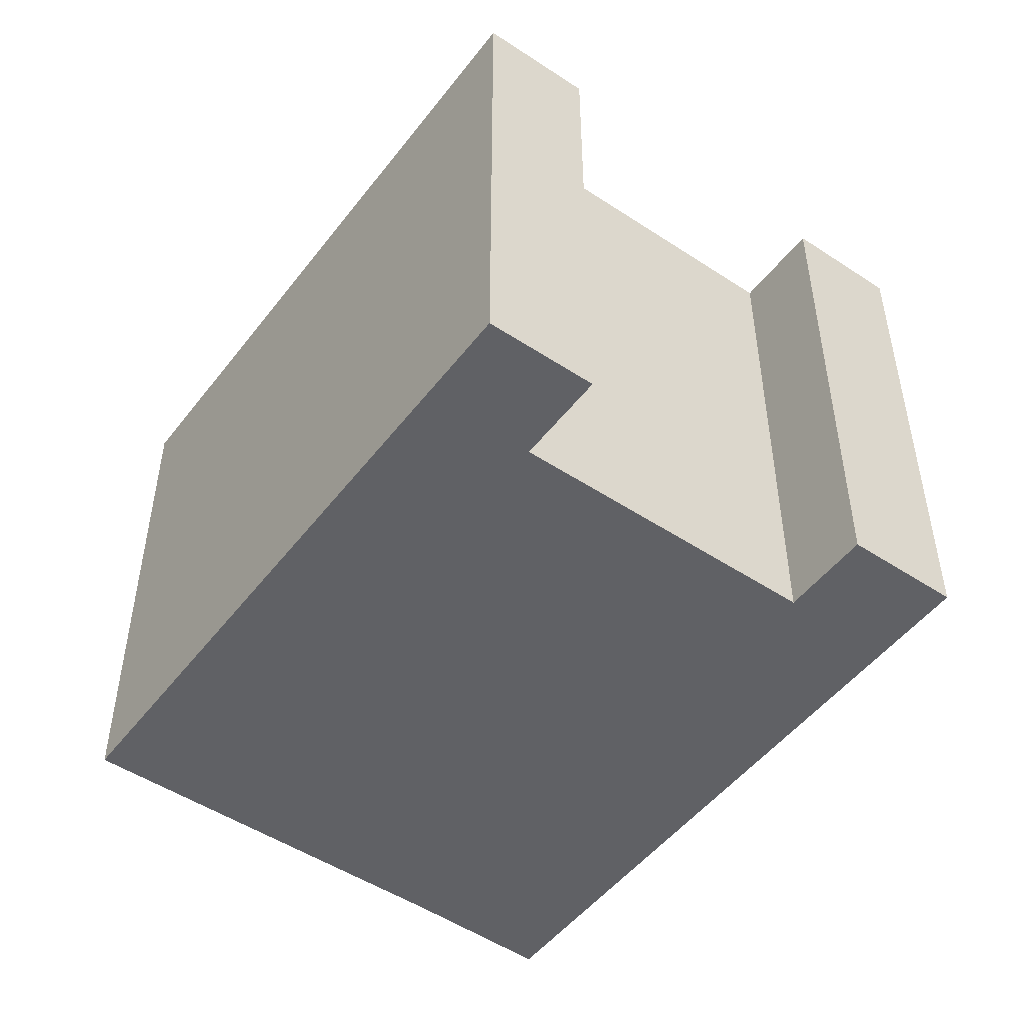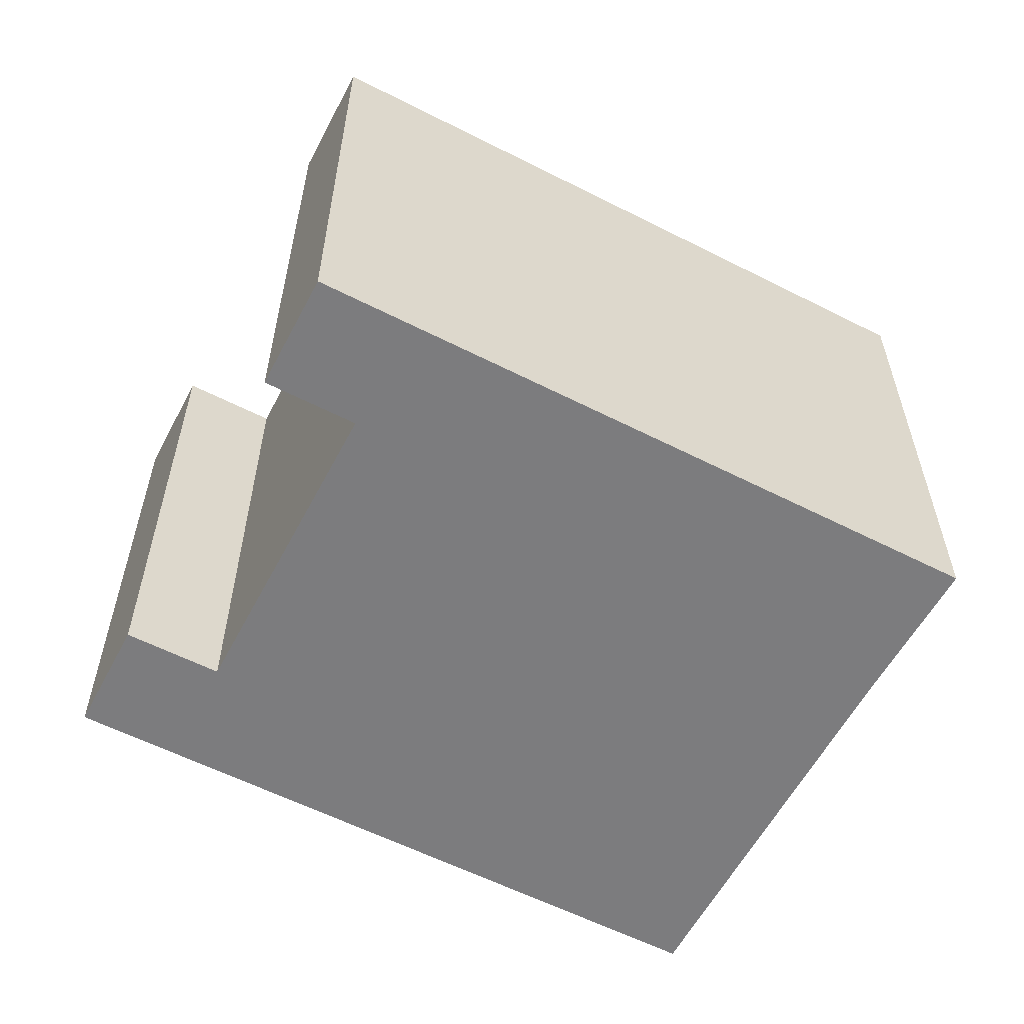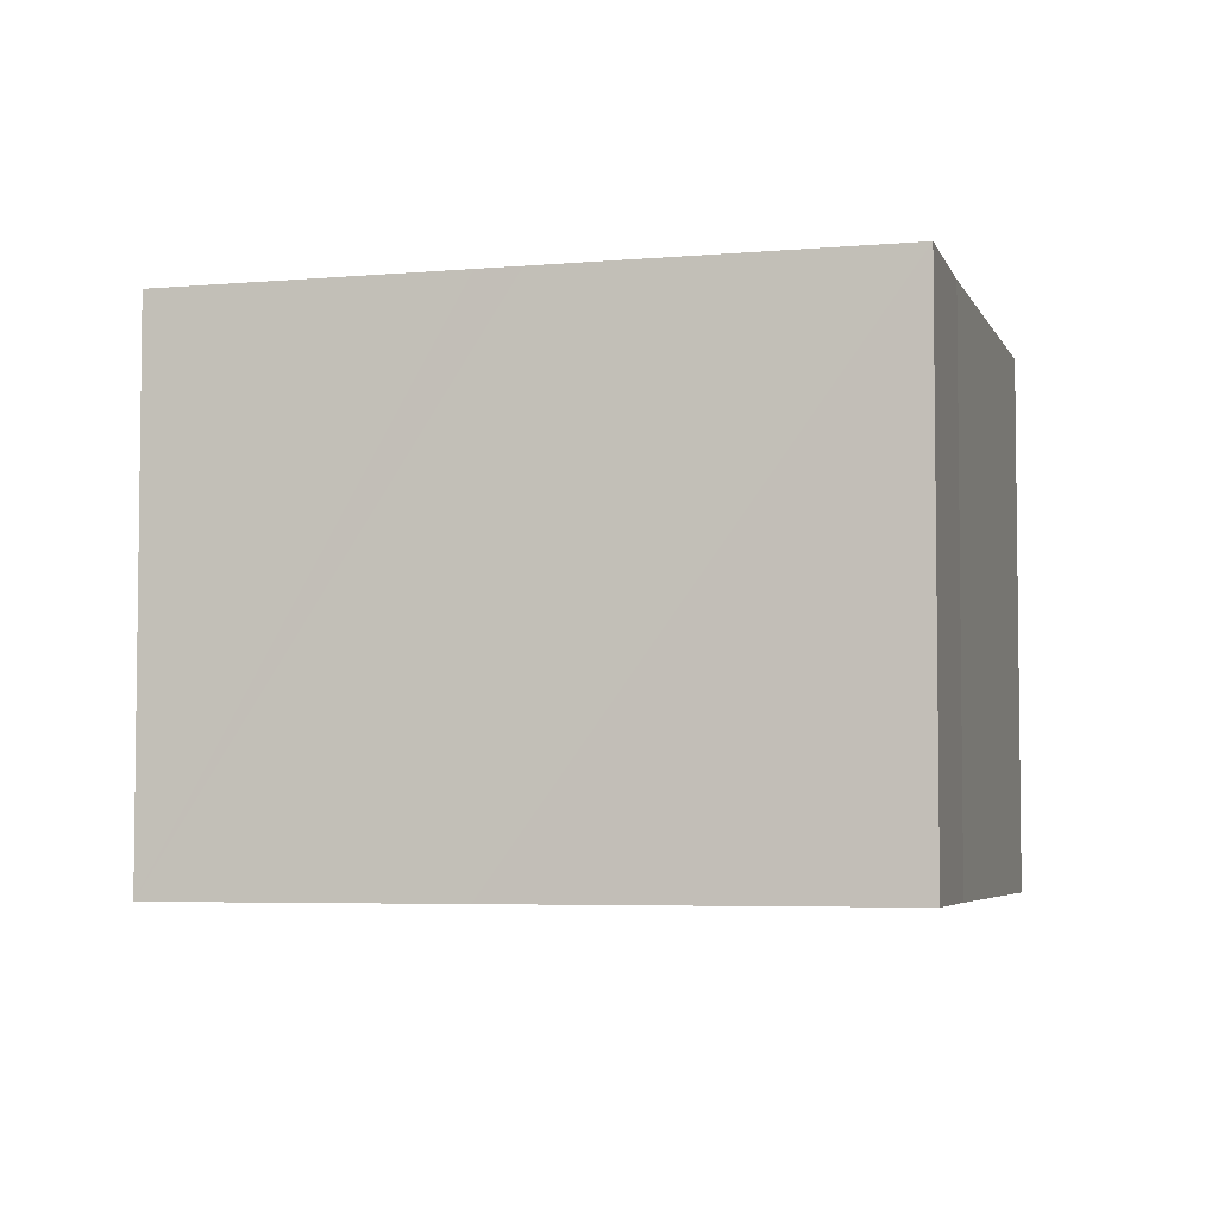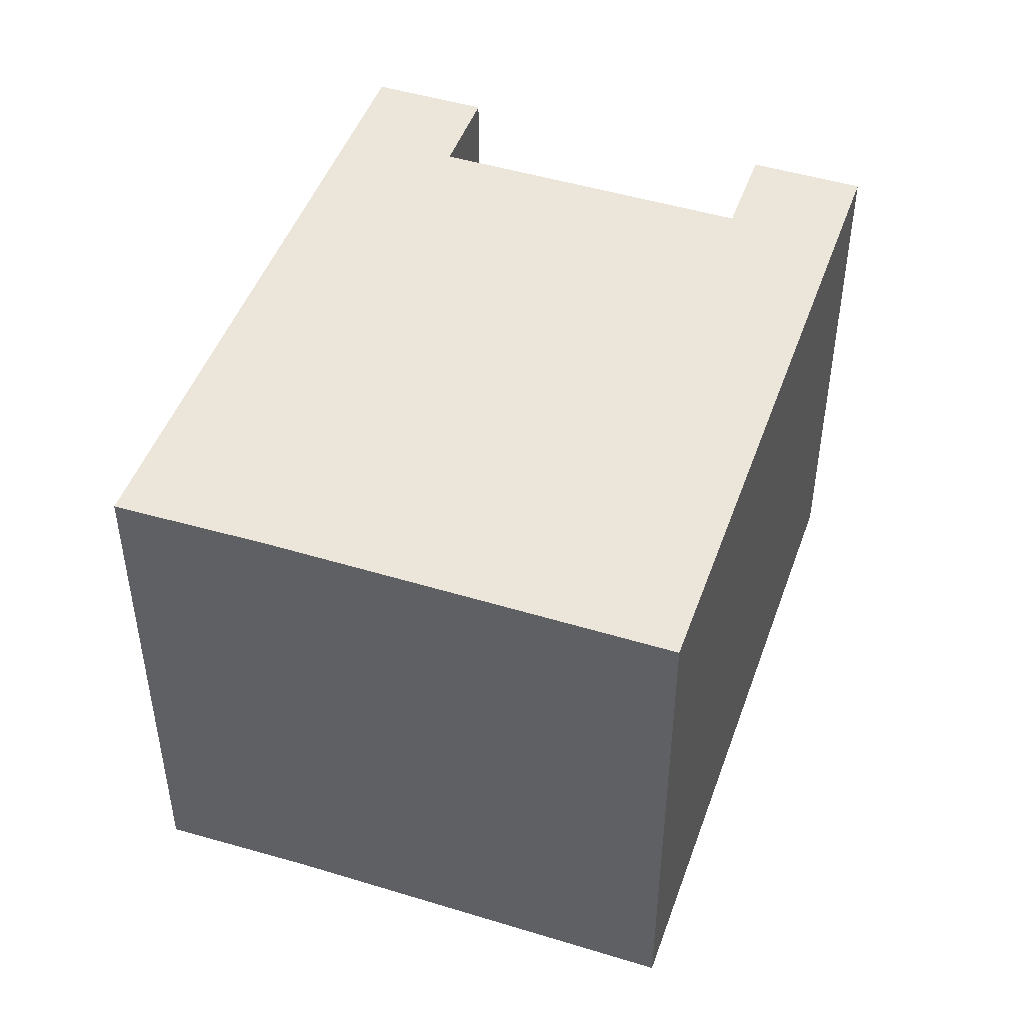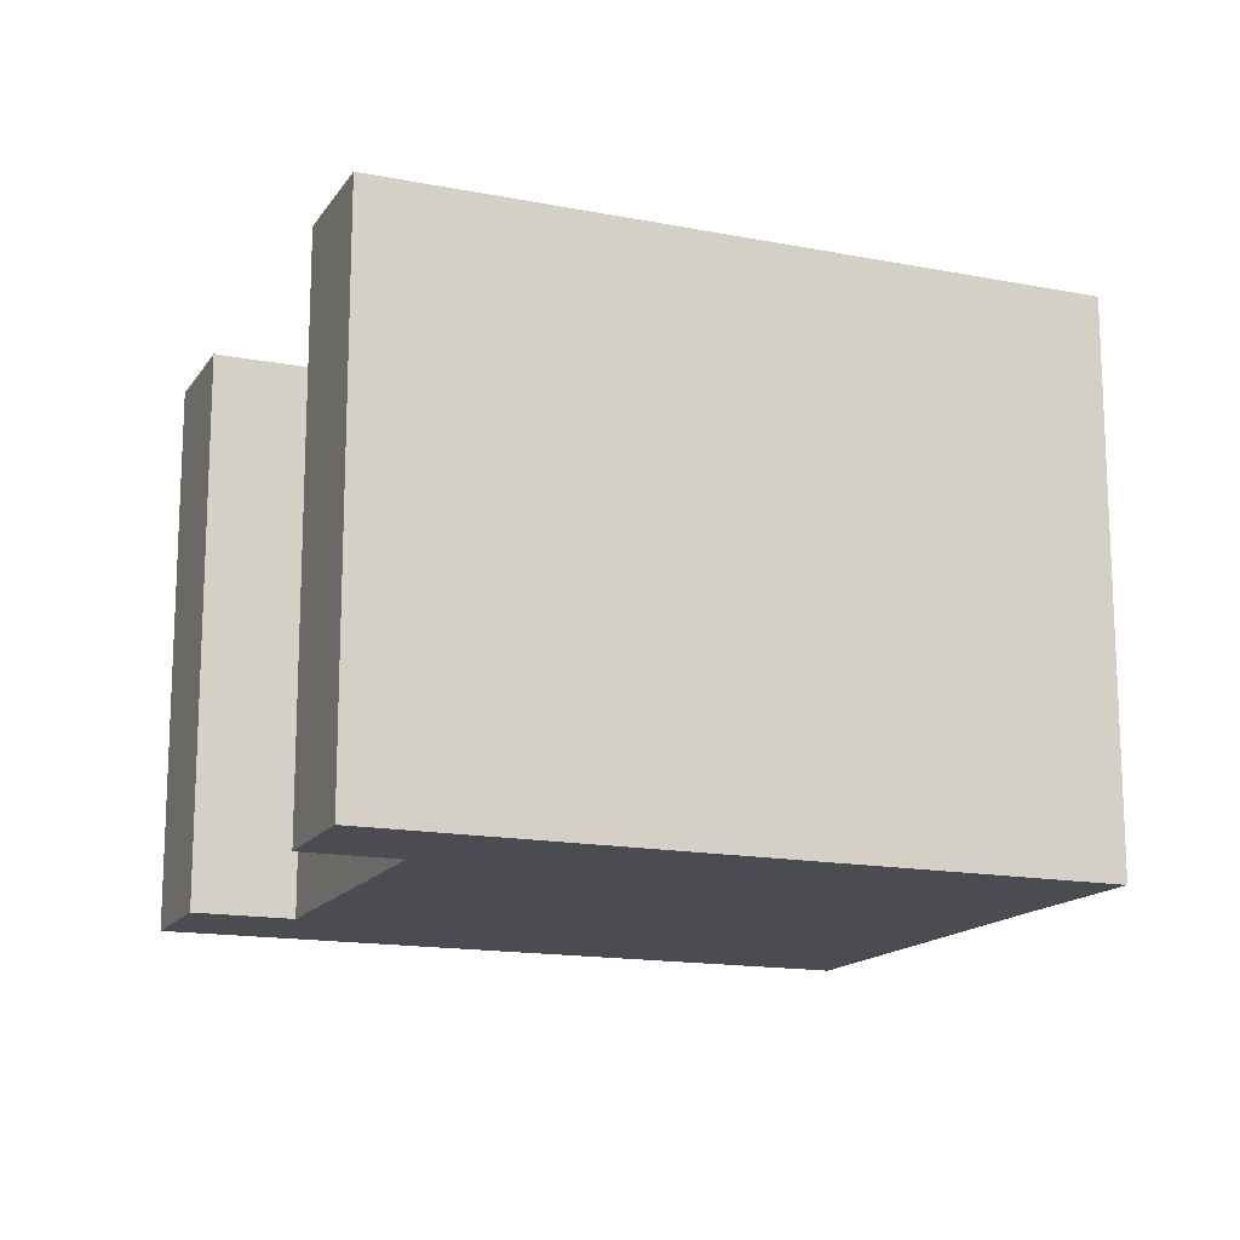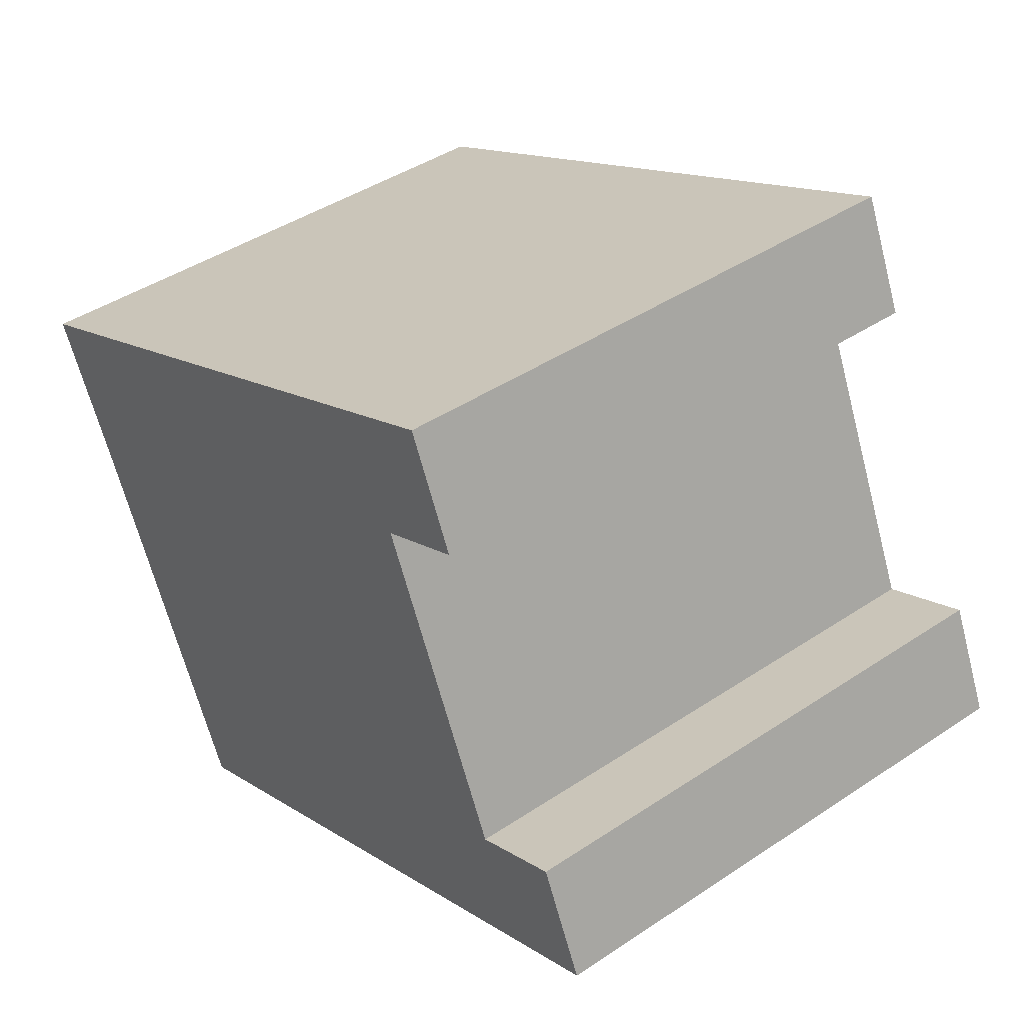
<metadata>
{"format":"obj","ext":"obj","renderer":"f3d","projection":"perspective","resolution":1024,"background":"white","views":[{"elev":-49.7,"azim":-102.0,"up":"+Y"},{"elev":-58.9,"azim":-3.6,"up":"+Y"},{"elev":-4.8,"azim":39.8,"up":"+Y"},{"elev":47.3,"azim":133.2,"up":"+Y"},{"elev":-15.4,"azim":1.7,"up":"+Y"},{"elev":43.0,"azim":-128.4,"up":"+Z"}]}
</metadata>
<code>
v  5.306 12.3 11.7
v  6.187 12.3 8.338
v  4.2 12.3 9.224
v  11.75 12.3 8.829
v  1.084 12.3 2.429
v  14.64 12.3 -6.521
v  0 12.3 7.534e-16
v  3.141 12.3 1.511
v  12.67 12.3 8.416
v  18.44 12.3 1.962
v  19.96 12.3 5.167
v  19.96 -3.164e-16 5.167
v  18.44 -1.201e-16 1.962
v  14.64 3.993e-16 -6.521
v  6.187 -5.106e-16 8.338
v  4.2 -5.648e-16 9.224
v  0 0 0
v  3.141 -9.252e-17 1.511
v  5.306 -7.167e-16 11.7
v  1.084 -1.487e-16 2.429
v  11.75 -5.406e-16 8.829
v  12.67 -5.153e-16 8.416
g defaultobject
f 1 2 3
f 2 1 4
f 5 6 7
f 6 5 8
f 6 8 2
f 6 2 4
f 6 4 9
f 6 9 10
f 10 9 11
f 12 10 11
f 10 12 13
f 13 6 10
f 6 13 14
f 15 3 2
f 3 15 16
f 14 7 6
f 7 14 17
f 15 8 18
f 8 15 2
f 16 1 3
f 1 16 19
f 17 5 7
f 5 17 20
f 19 4 1
f 4 19 9
f 9 19 11
f 11 19 21
f 11 21 12
f 12 21 22
f 20 8 5
f 8 20 18
f 17 18 20
f 18 17 14
f 18 14 13
f 18 13 12
f 16 21 19
f 21 16 15
f 21 15 18
f 21 18 22
f 22 18 12

</code>
